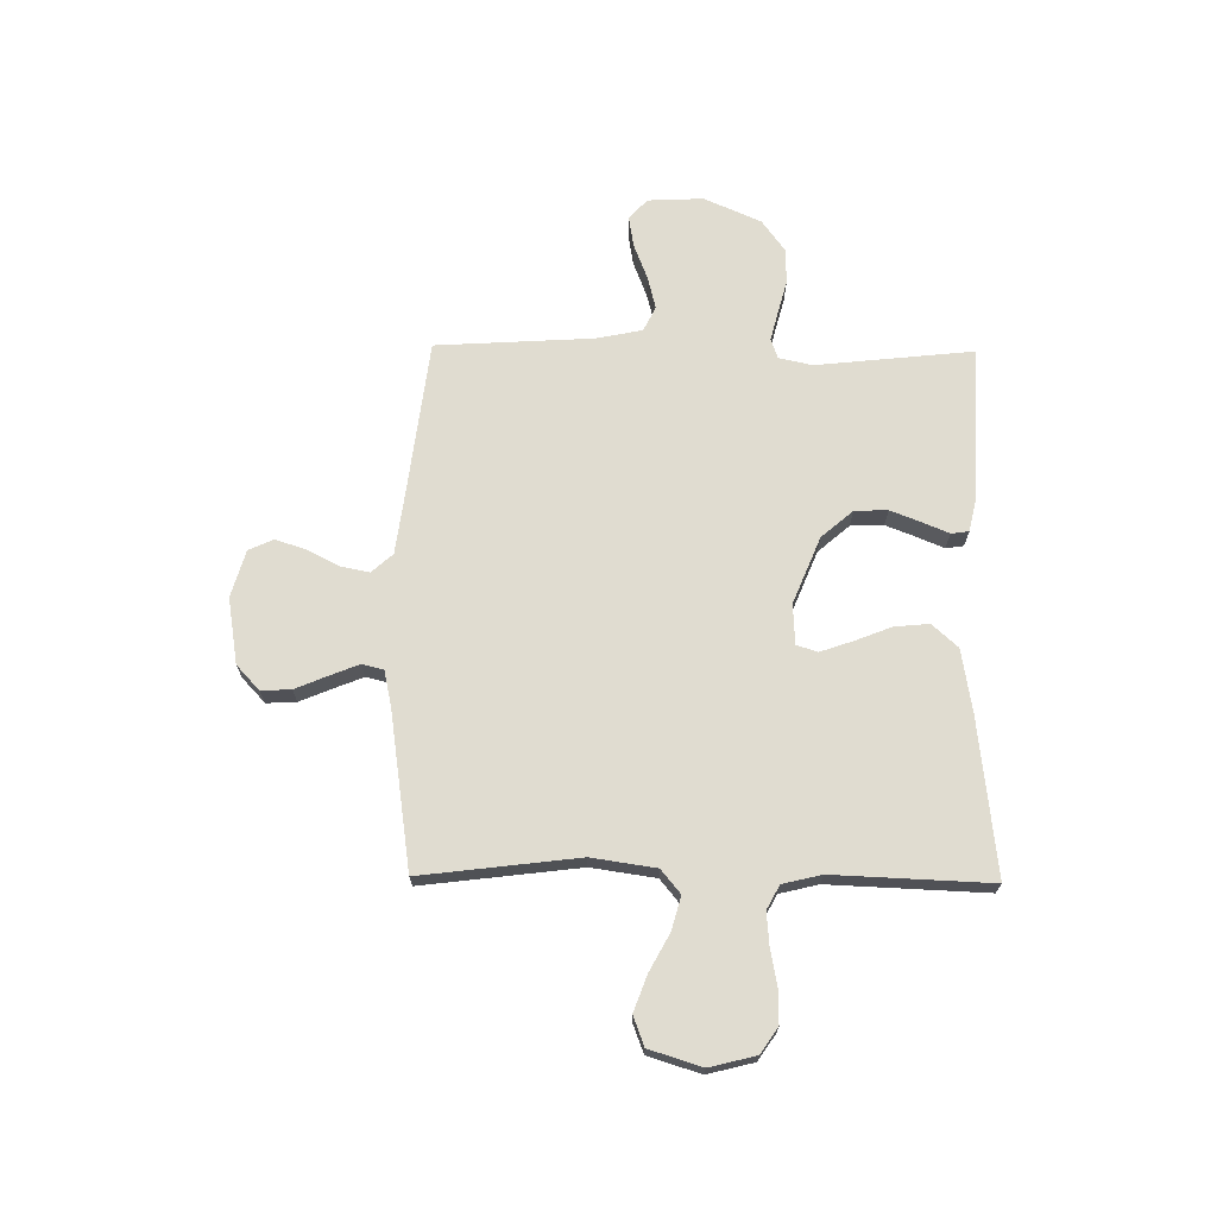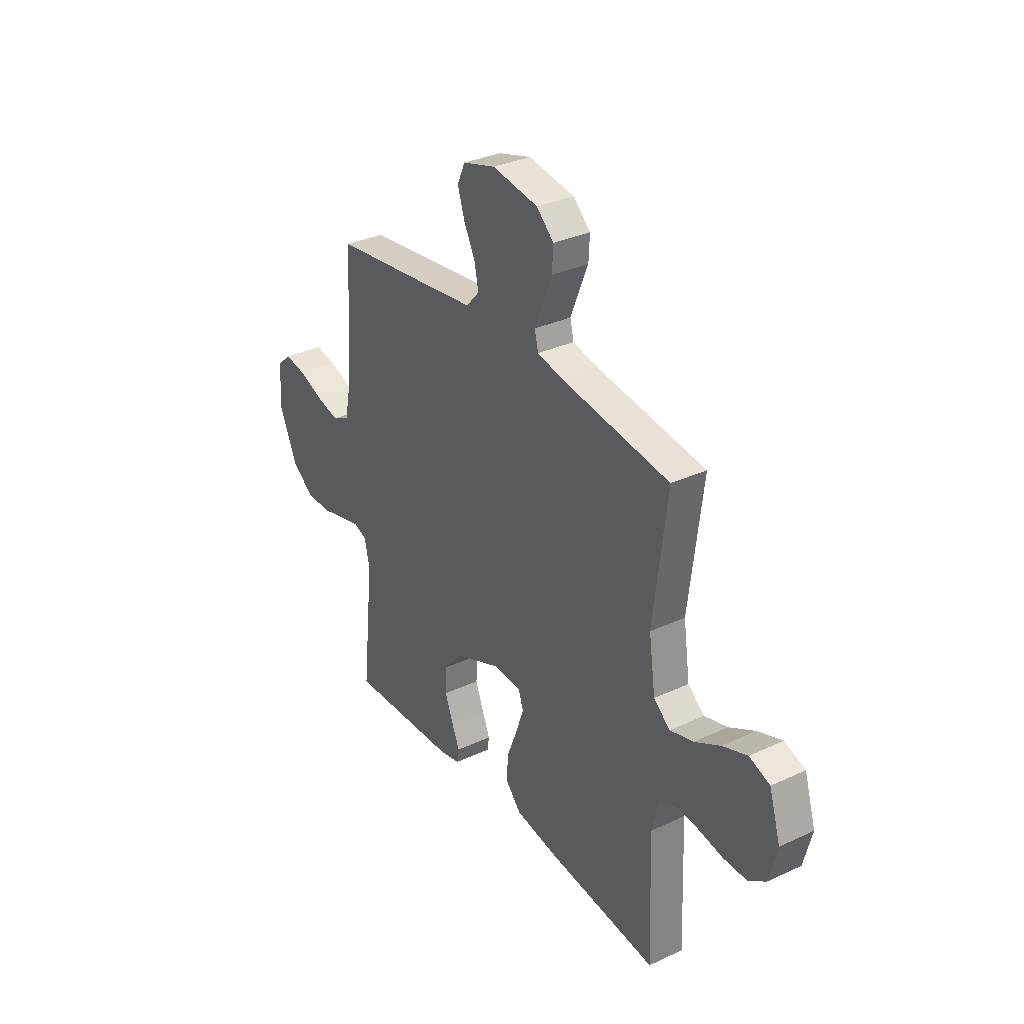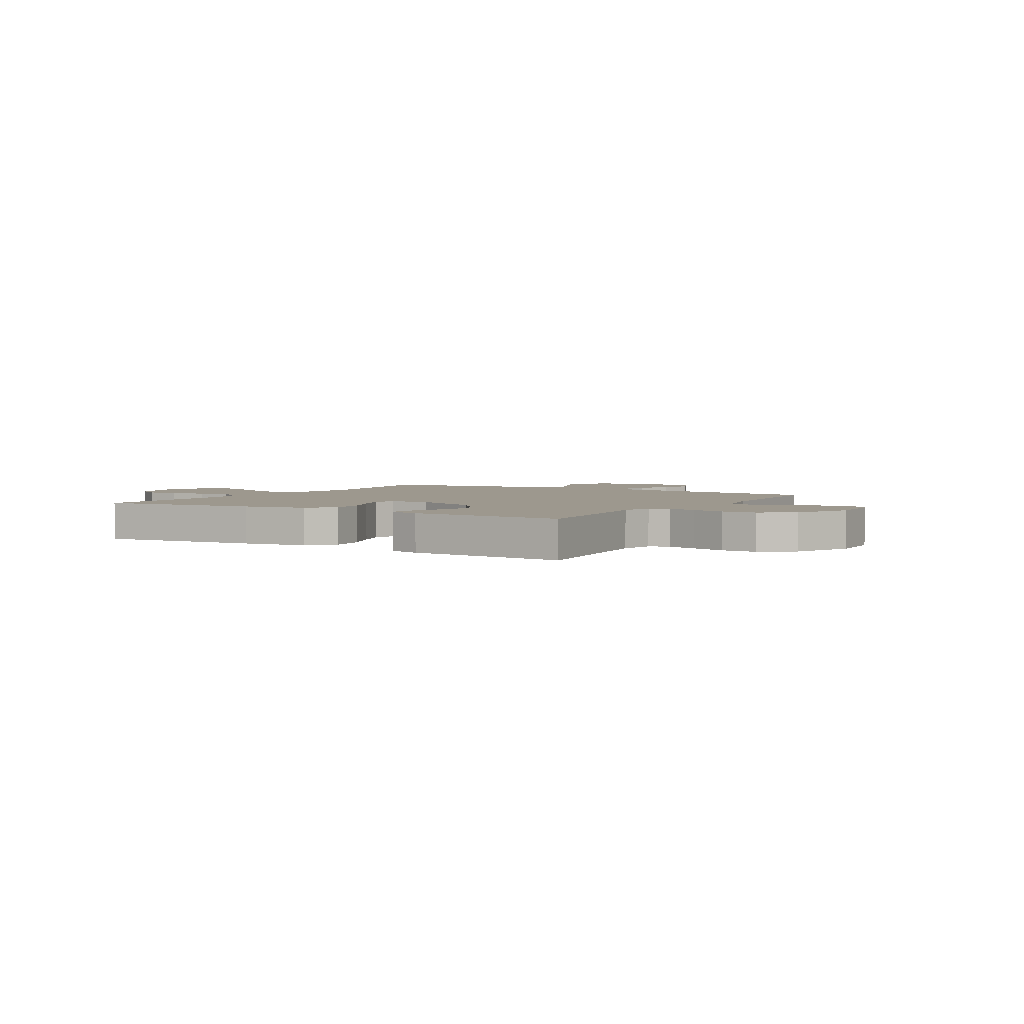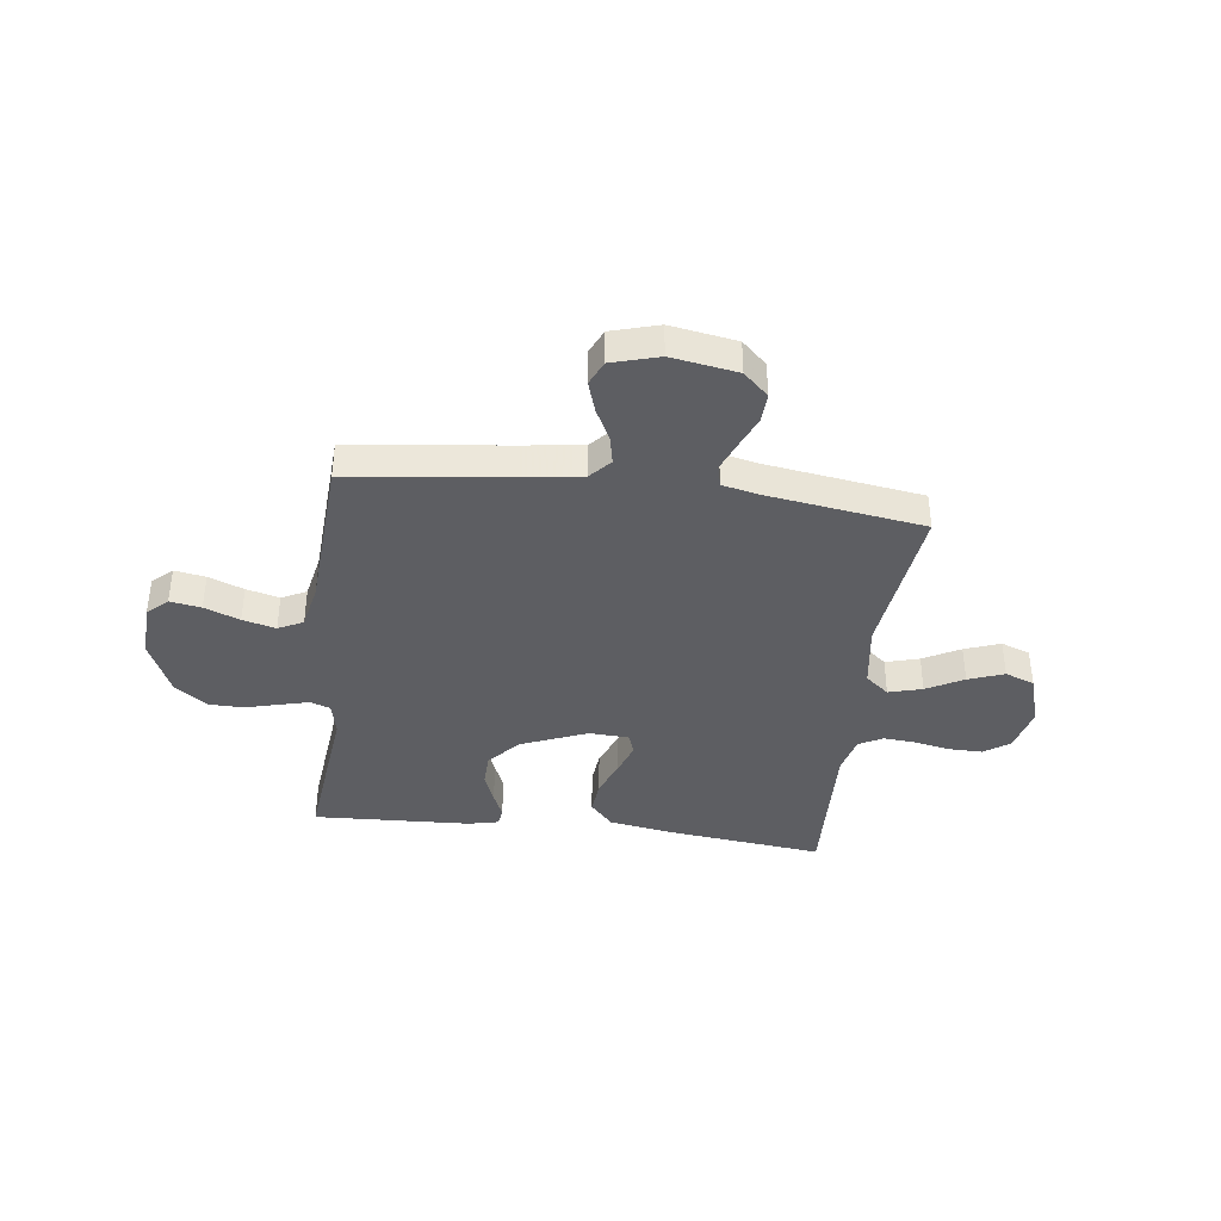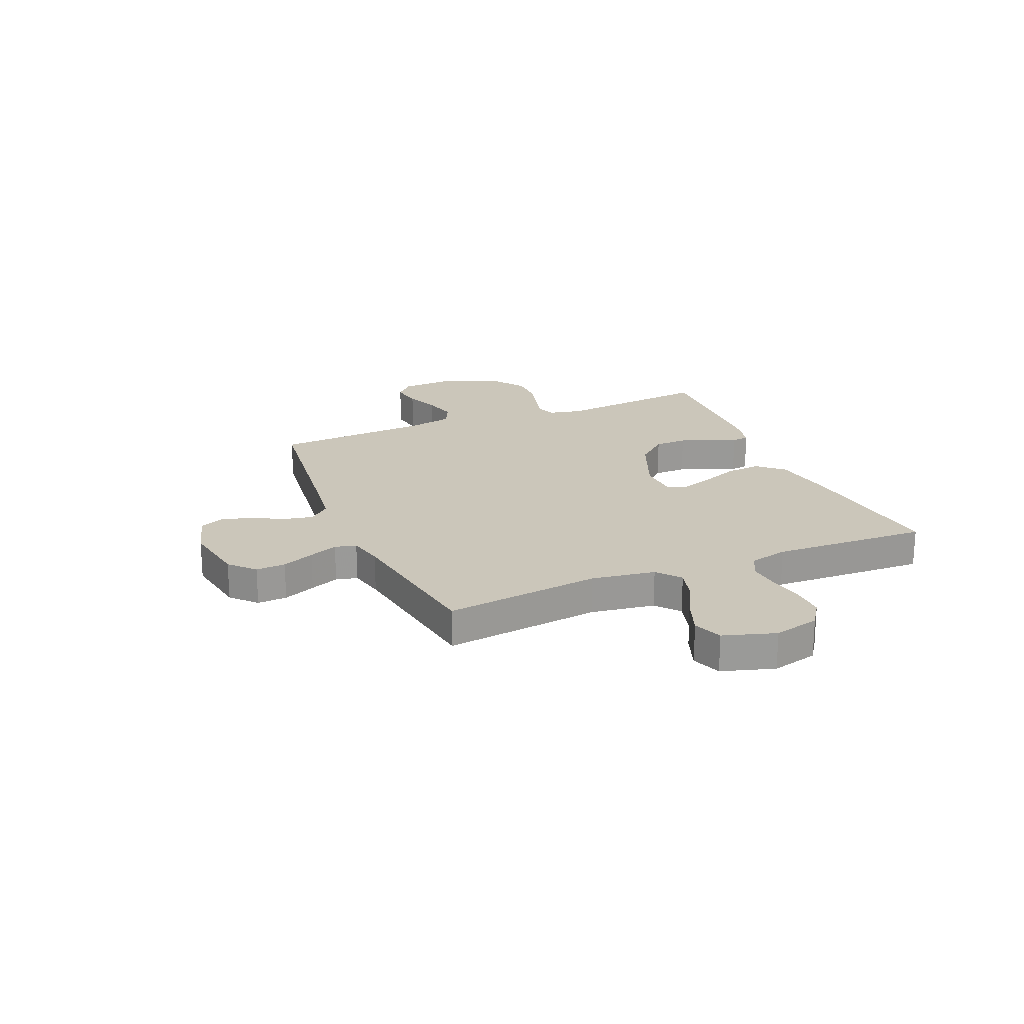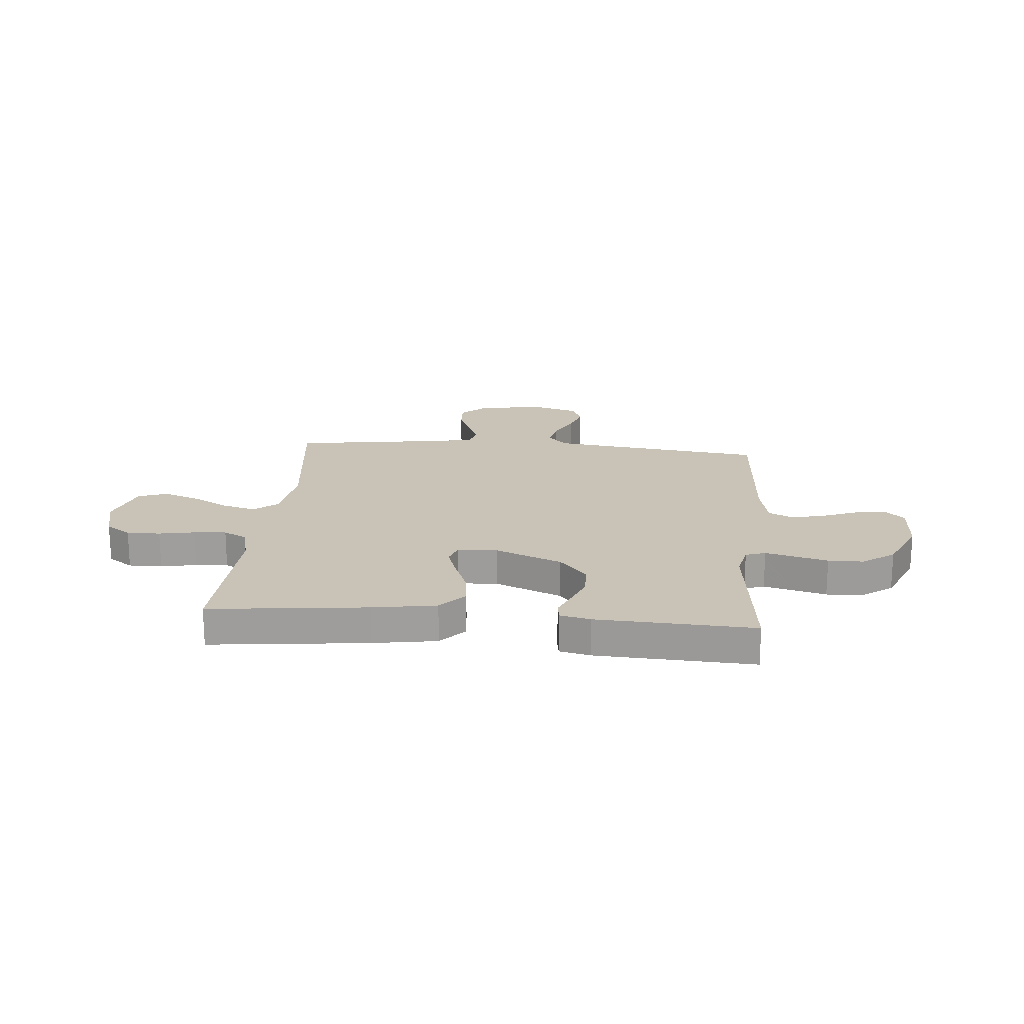
<metadata>
{"format":"obj","ext":"obj","renderer":"f3d","projection":"perspective","resolution":1024,"background":"white","views":[{"elev":69.5,"azim":90.7,"up":"+Y"},{"elev":32.4,"azim":57.0,"up":"+Z"},{"elev":3.2,"azim":-148.6,"up":"+Y"},{"elev":-39.0,"azim":-7.2,"up":"+Y"},{"elev":21.2,"azim":67.1,"up":"+Y"},{"elev":19.5,"azim":-174.9,"up":"+Y"}]}
</metadata>
<code>
v 0.5 0.07 0.5
v 0.463 0.07 0.2
v 0.481 0.07 0.077
v 0.526 0.07 0.04
v 0.59 0.07 0.058
v 0.66 0.07 0.096
v 0.728 0.07 0.121
v 0.784 0.07 0.1
v 0.815 0.07 0
v 0.793 0.07 -0.088
v 0.745 0.07 -0.121
v 0.681 0.07 -0.12
v 0.613 0.07 -0.107
v 0.551 0.07 -0.102
v 0.506 0.07 -0.126
v 0.488 0.07 -0.2
v 0.5 0.07 -0.5
v 0.2 0.07 -0.466
v 0.079 0.07 -0.446
v 0.035 0.07 -0.397
v 0.041 0.07 -0.331
v 0.069 0.07 -0.26
v 0.09 0.07 -0.199
v 0.077 0.07 -0.159
v 0 0.07 -0.155
v -0.127 0.07 -0.207
v -0.179 0.07 -0.267
v -0.181 0.07 -0.33
v -0.158 0.07 -0.389
v -0.137 0.07 -0.439
v -0.142 0.07 -0.473
v -0.2 0.07 -0.486
v -0.5 0.07 -0.5
v -0.468 0.07 -0.2
v -0.482 0.07 -0.136
v -0.52 0.07 -0.123
v -0.575 0.07 -0.137
v -0.639 0.07 -0.154
v -0.706 0.07 -0.153
v -0.767 0.07 -0.109
v -0.815 0.07 0
v -0.81 0.07 0.106
v -0.772 0.07 0.141
v -0.713 0.07 0.131
v -0.646 0.07 0.105
v -0.583 0.07 0.089
v -0.536 0.07 0.112
v -0.518 0.07 0.2
v -0.5 0.07 0.5
v -0.2 0.07 0.537
v -0.086 0.07 0.552
v -0.05 0.07 0.592
v -0.061 0.07 0.646
v -0.092 0.07 0.707
v -0.111 0.07 0.766
v -0.09 0.07 0.813
v 0 0.07 0.839
v 0.126 0.07 0.818
v 0.173 0.07 0.774
v 0.17 0.07 0.717
v 0.144 0.07 0.655
v 0.122 0.07 0.6
v 0.132 0.07 0.559
v 0.2 0.07 0.544
v 0.5 0 0.5
v 0.463 0 0.2
v 0.481 0 0.077
v 0.526 0 0.04
v 0.59 0 0.058
v 0.66 0 0.096
v 0.728 0 0.121
v 0.784 0 0.1
v 0.815 0 0
v 0.793 0 -0.088
v 0.745 0 -0.121
v 0.681 0 -0.12
v 0.613 0 -0.107
v 0.551 0 -0.102
v 0.506 0 -0.126
v 0.488 0 -0.2
v 0.5 0 -0.5
v 0.2 0 -0.466
v 0.079 0 -0.446
v 0.035 0 -0.397
v 0.041 0 -0.331
v 0.069 0 -0.26
v 0.09 0 -0.199
v 0.077 0 -0.159
v 0 0 -0.155
v -0.127 0 -0.207
v -0.179 0 -0.267
v -0.181 0 -0.33
v -0.158 0 -0.389
v -0.137 0 -0.439
v -0.142 0 -0.473
v -0.2 0 -0.486
v -0.5 0 -0.5
v -0.468 0 -0.2
v -0.482 0 -0.136
v -0.52 0 -0.123
v -0.575 0 -0.137
v -0.639 0 -0.154
v -0.706 0 -0.153
v -0.767 0 -0.109
v -0.815 0 0
v -0.81 0 0.106
v -0.772 0 0.141
v -0.713 0 0.131
v -0.646 0 0.105
v -0.583 0 0.089
v -0.536 0 0.112
v -0.518 0 0.2
v -0.5 0 0.5
v -0.2 0 0.537
v -0.086 0 0.552
v -0.05 0 0.592
v -0.061 0 0.646
v -0.092 0 0.707
v -0.111 0 0.766
v -0.09 0 0.813
v 0 0 0.839
v 0.126 0 0.818
v 0.173 0 0.774
v 0.17 0 0.717
v 0.144 0 0.655
v 0.122 0 0.6
v 0.132 0 0.559
v 0.2 0 0.544
f 59 60 61
f 58 59 61
f 57 58 61
f 56 57 61
f 55 56 61
f 54 55 61
f 53 54 61
f 52 53 61 62
f 51 52 62 63
f 48 49 50
f 51 63 64
f 50 51 64
f 48 50 64
f 47 48 64
f 43 44 45
f 42 43 45
f 41 42 45
f 40 41 45
f 39 40 45
f 38 39 45
f 37 38 45
f 36 37 45 46
f 35 36 46 47
f 32 33 34
f 31 32 34
f 30 31 34
f 29 30 34
f 34 35 47
f 29 34 47
f 28 29 47
f 20 21 22
f 19 20 22
f 18 19 22
f 17 18 22
f 16 17 22
f 15 16 22 23
f 14 15 23 24
f 11 12 13
f 10 11 13
f 9 10 13
f 8 9 13
f 7 8 13
f 6 7 13
f 5 6 13
f 4 5 13 14
f 14 24 25
f 4 14 25
f 3 4 25
f 64 1 2
f 3 25 26
f 2 3 26
f 64 2 26
f 47 64 26
f 27 28 47
f 26 27 47
f 125 124 123
f 125 123 122
f 125 122 121
f 125 121 120
f 125 120 119
f 125 119 118
f 125 118 117
f 126 125 117 116
f 127 126 116 115
f 114 113 112
f 128 127 115
f 128 115 114
f 128 114 112
f 128 112 111
f 109 108 107
f 109 107 106
f 109 106 105
f 109 105 104
f 109 104 103
f 109 103 102
f 109 102 101
f 110 109 101 100
f 111 110 100 99
f 98 97 96
f 98 96 95
f 98 95 94
f 98 94 93
f 111 99 98
f 111 98 93
f 111 93 92
f 86 85 84
f 86 84 83
f 86 83 82
f 86 82 81
f 86 81 80
f 87 86 80 79
f 88 87 79 78
f 77 76 75
f 77 75 74
f 77 74 73
f 77 73 72
f 77 72 71
f 77 71 70
f 77 70 69
f 78 77 69 68
f 89 88 78
f 89 78 68
f 89 68 67
f 66 65 128
f 90 89 67
f 90 67 66
f 90 66 128
f 90 128 111
f 111 92 91
f 111 91 90
f 1 65 66 2
f 2 66 67 3
f 3 67 68 4
f 4 68 69 5
f 5 69 70 6
f 6 70 71 7
f 7 71 72 8
f 8 72 73 9
f 9 73 74 10
f 10 74 75 11
f 11 75 76 12
f 12 76 77 13
f 13 77 78 14
f 14 78 79 15
f 15 79 80 16
f 16 80 81 17
f 17 81 82 18
f 18 82 83 19
f 19 83 84 20
f 20 84 85 21
f 21 85 86 22
f 22 86 87 23
f 23 87 88 24
f 24 88 89 25
f 25 89 90 26
f 26 90 91 27
f 27 91 92 28
f 28 92 93 29
f 29 93 94 30
f 30 94 95 31
f 31 95 96 32
f 32 96 97 33
f 33 97 98 34
f 34 98 99 35
f 35 99 100 36
f 36 100 101 37
f 37 101 102 38
f 38 102 103 39
f 39 103 104 40
f 40 104 105 41
f 41 105 106 42
f 42 106 107 43
f 43 107 108 44
f 44 108 109 45
f 45 109 110 46
f 46 110 111 47
f 47 111 112 48
f 48 112 113 49
f 49 113 114 50
f 50 114 115 51
f 51 115 116 52
f 52 116 117 53
f 53 117 118 54
f 54 118 119 55
f 55 119 120 56
f 56 120 121 57
f 57 121 122 58
f 58 122 123 59
f 59 123 124 60
f 60 124 125 61
f 61 125 126 62
f 62 126 127 63
f 63 127 128 64
f 64 128 65 1

</code>
